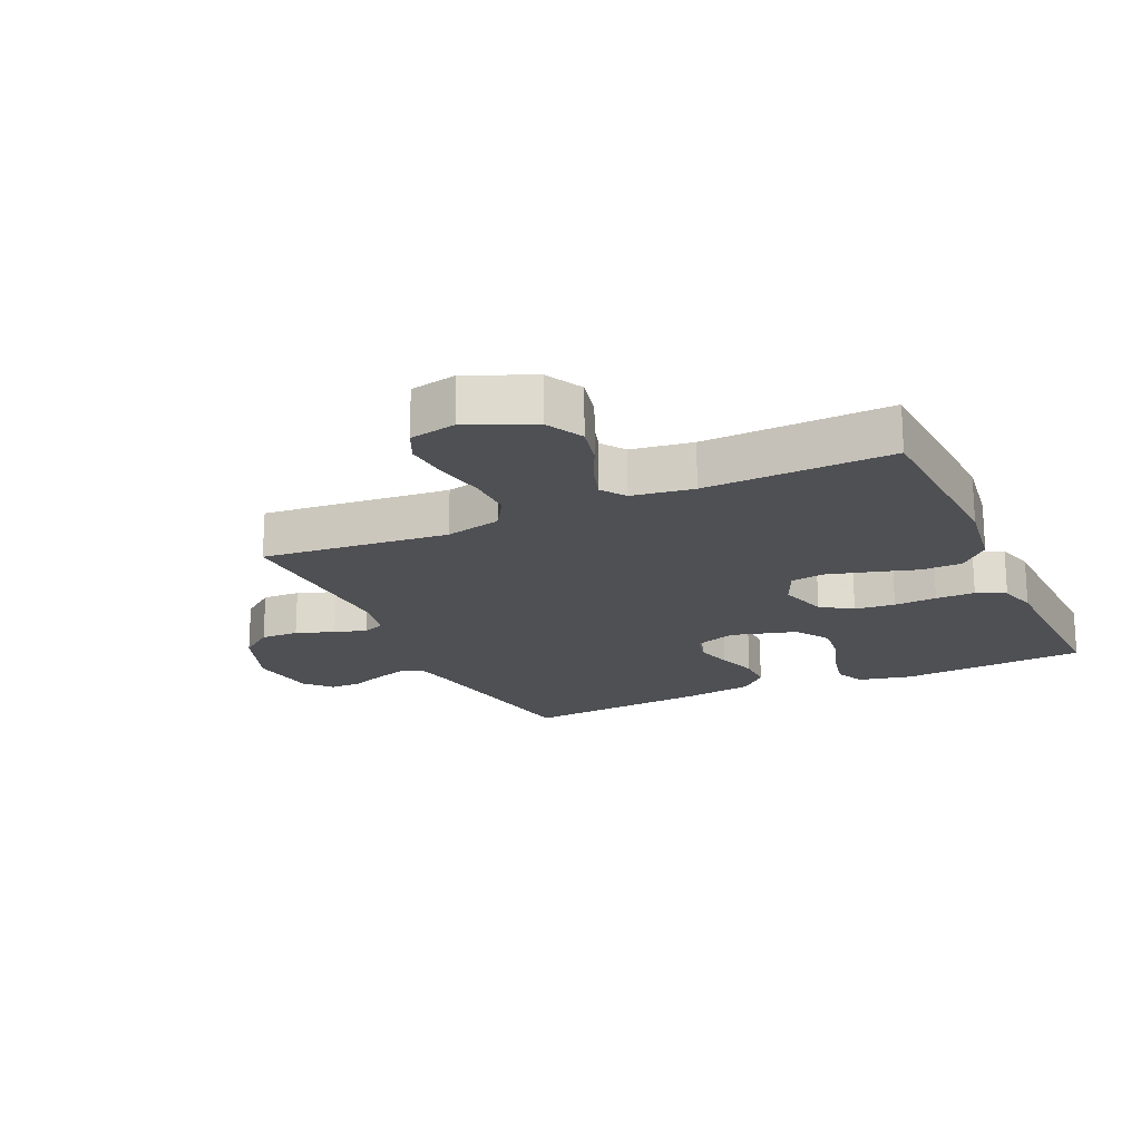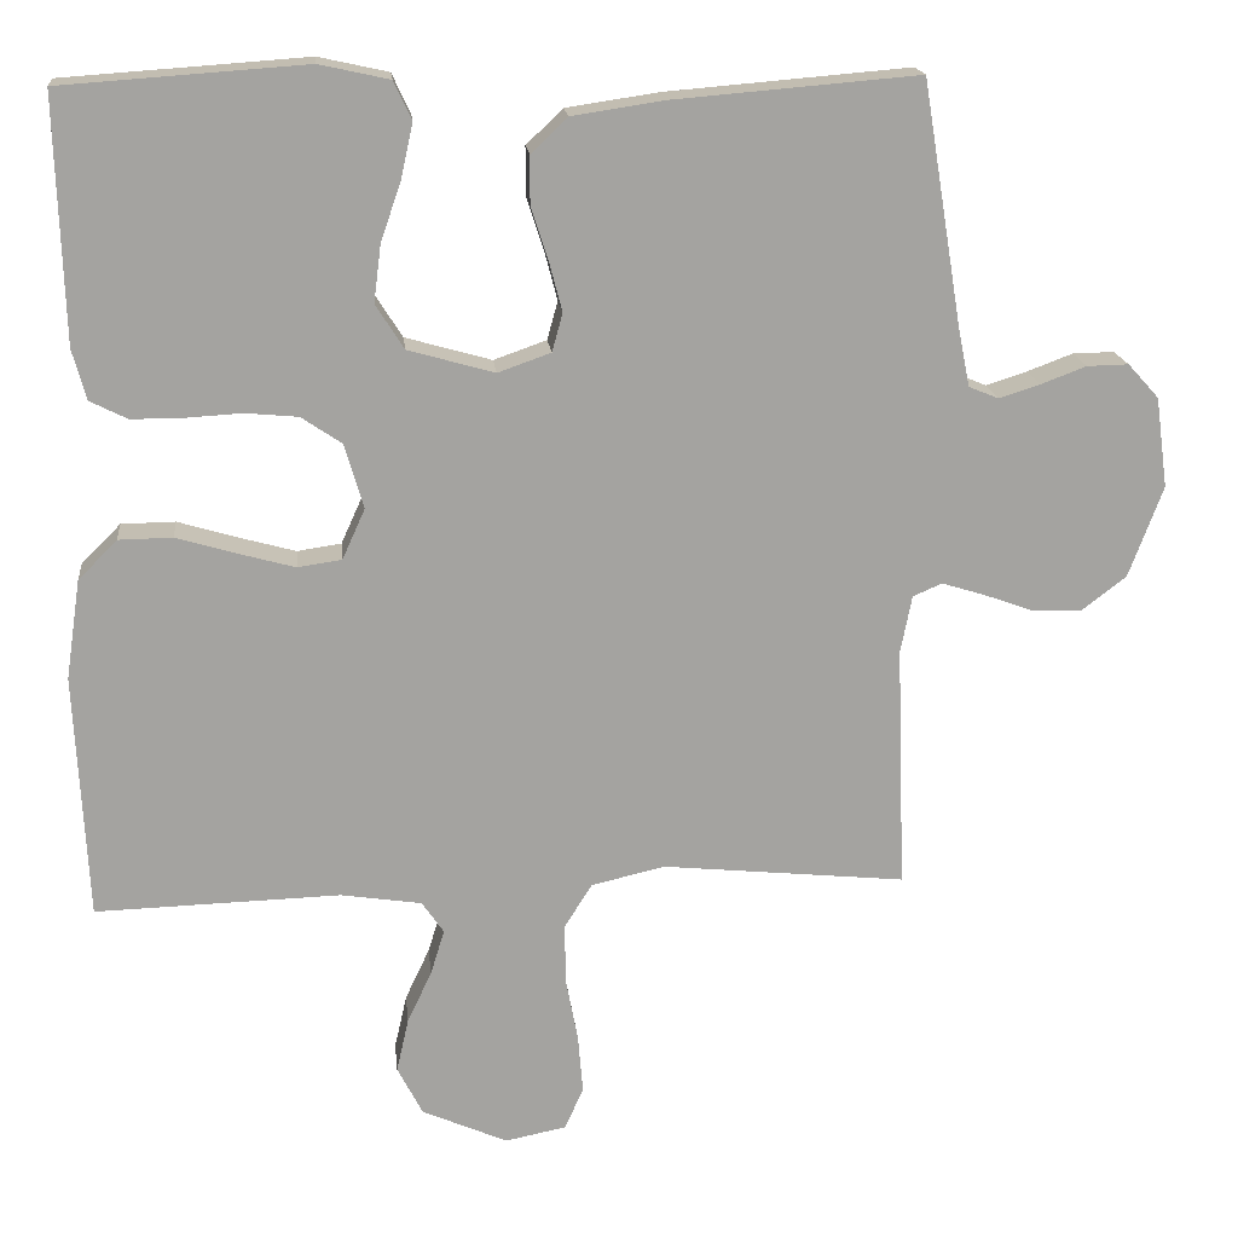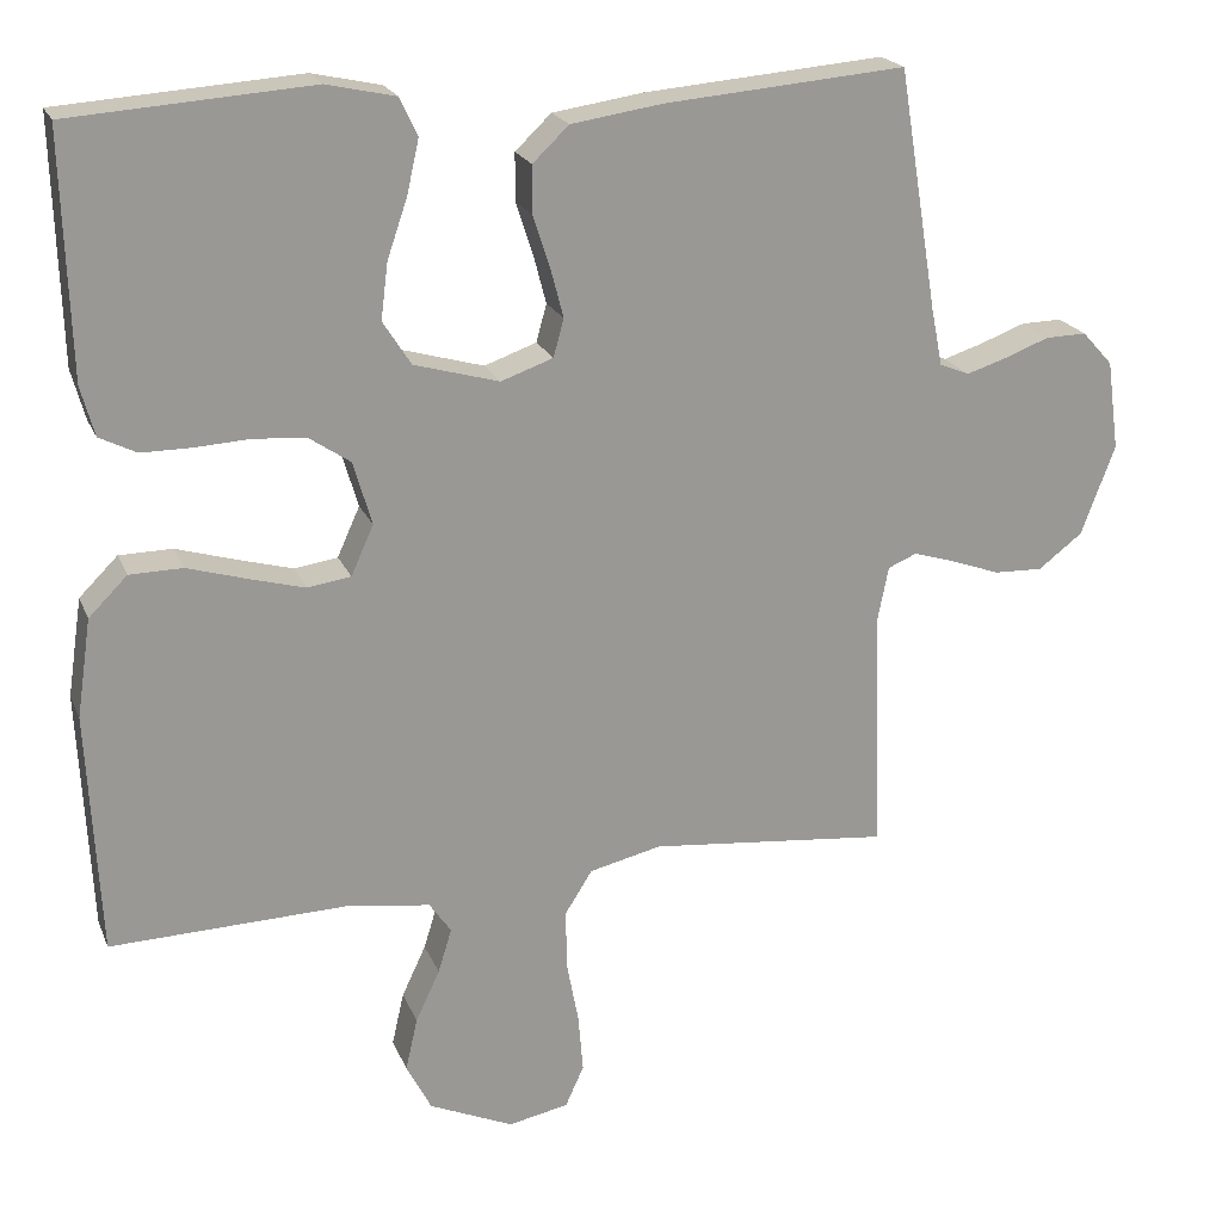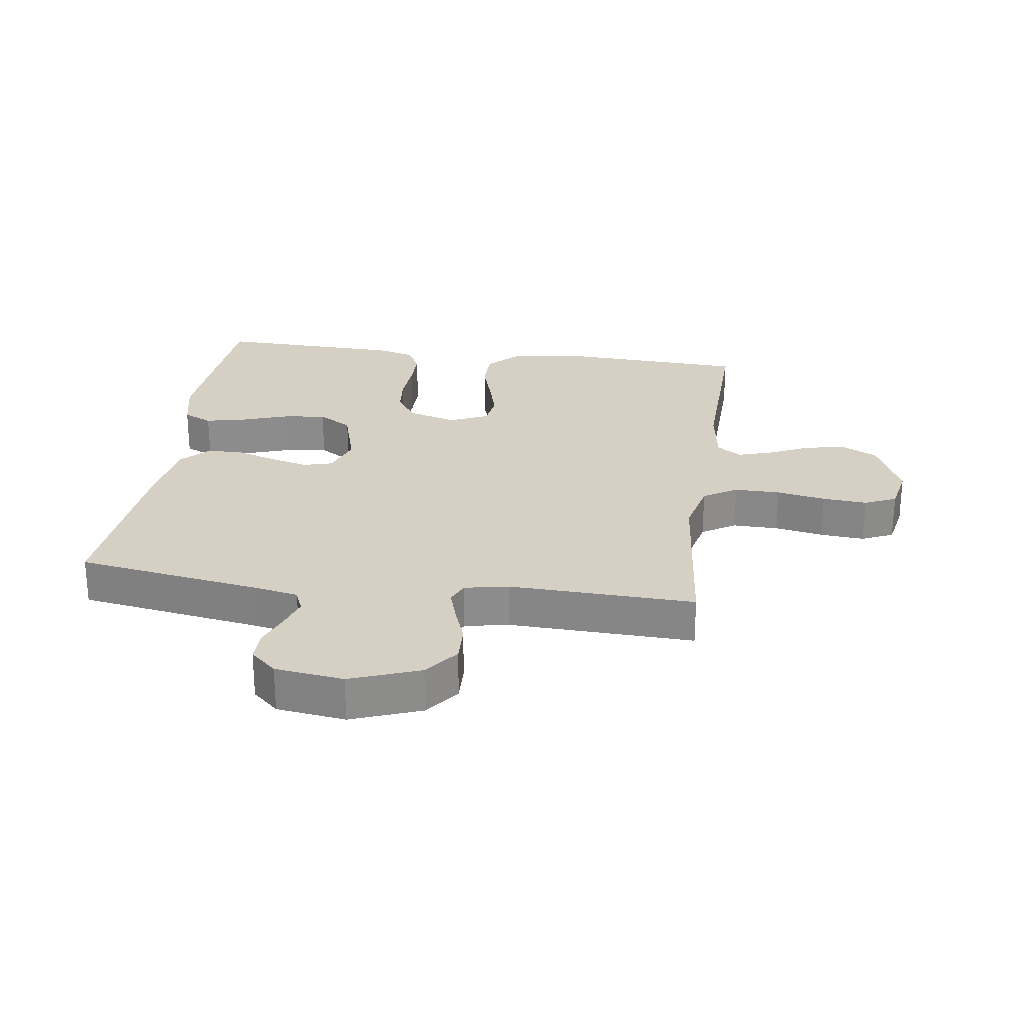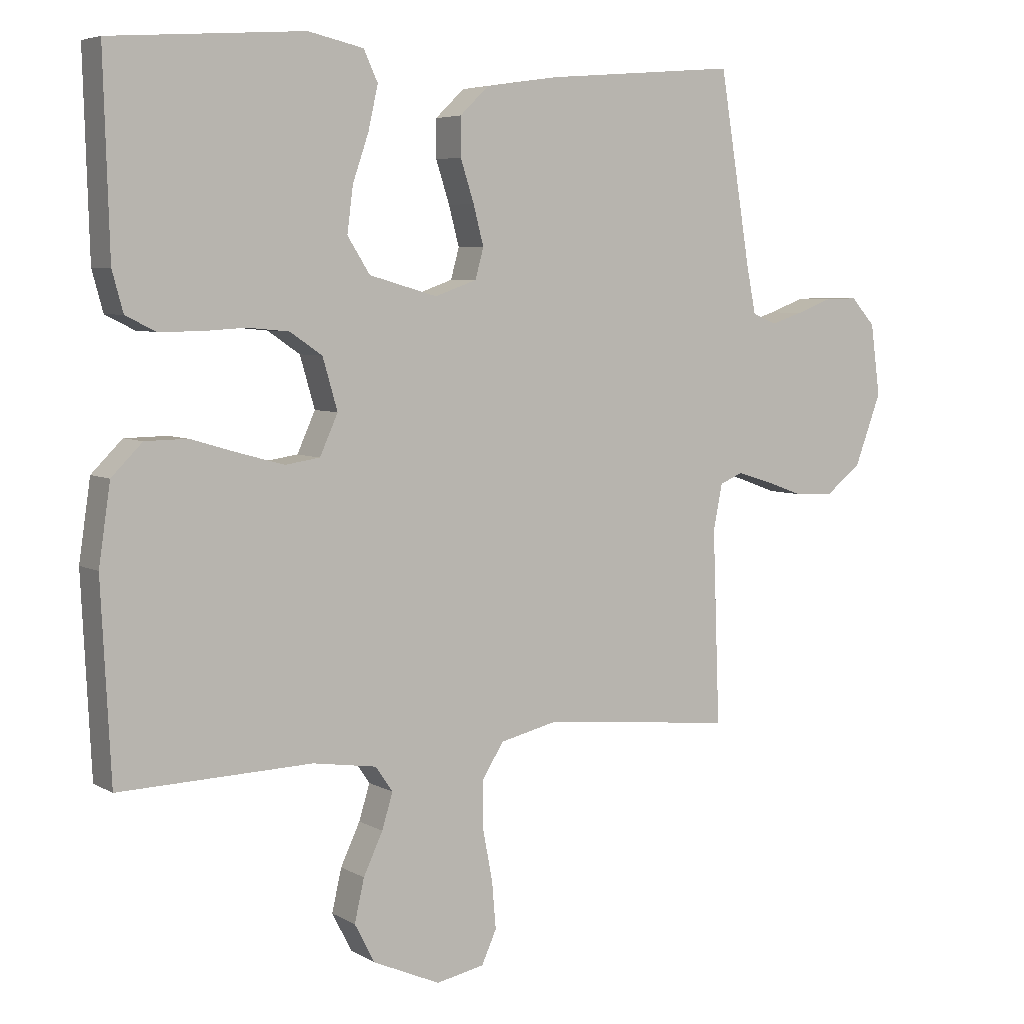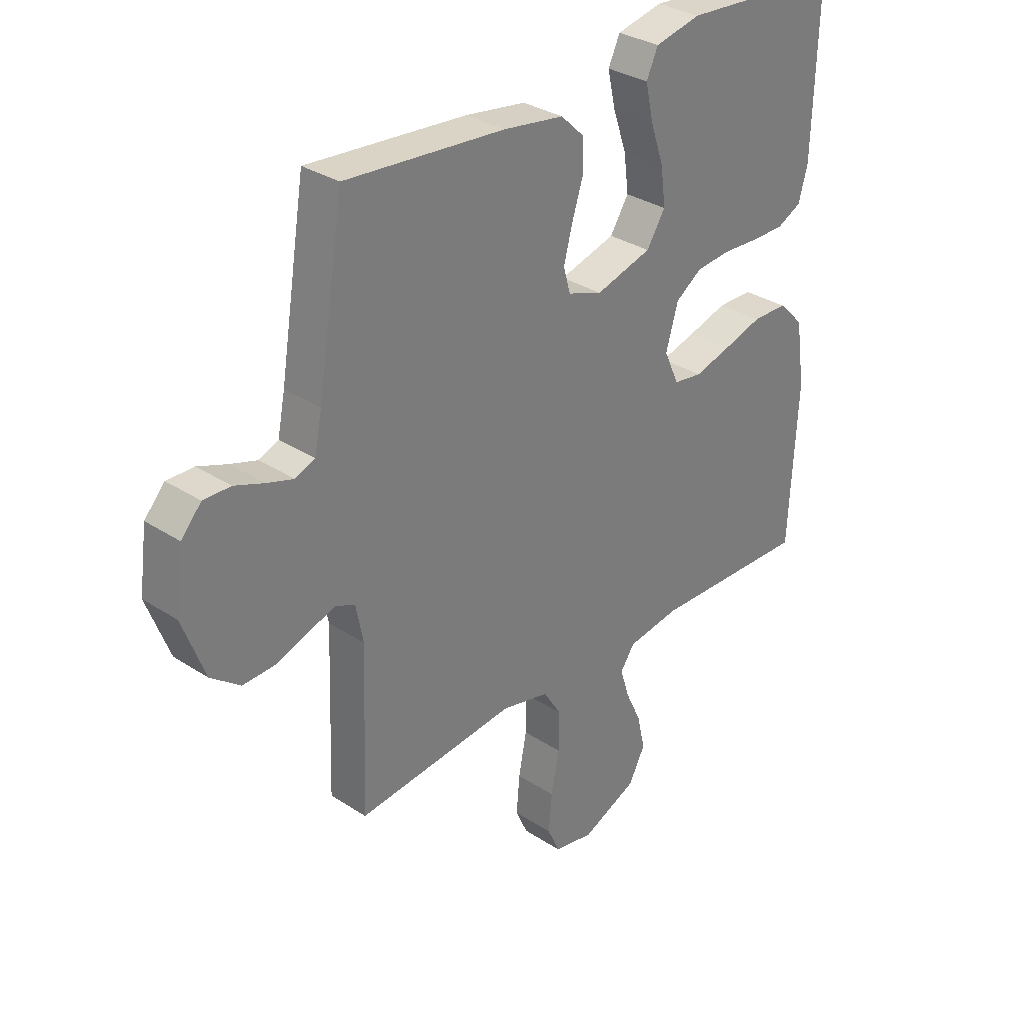
<metadata>
{"format":"obj","ext":"obj","renderer":"f3d","projection":"perspective","resolution":1024,"background":"white","views":[{"elev":-19.1,"azim":-155.3,"up":"+Y"},{"elev":17.4,"azim":-5.9,"up":"+Z"},{"elev":20.8,"azim":-18.1,"up":"+Z"},{"elev":26.0,"azim":97.9,"up":"+Y"},{"elev":5.5,"azim":-31.4,"up":"+Z"},{"elev":31.9,"azim":132.6,"up":"+Z"}]}
</metadata>
<code>
v 0.5 0.07 -0.5
v 0.2 0.07 -0.47
v 0.11 0.07 -0.491
v 0.076 0.07 -0.545
v 0.077 0.07 -0.619
v 0.092 0.07 -0.698
v 0.098 0.07 -0.77
v 0.075 0.07 -0.821
v 0 0.07 -0.836
v -0.105 0.07 -0.79
v -0.136 0.07 -0.73
v -0.121 0.07 -0.664
v -0.091 0.07 -0.6
v -0.074 0.07 -0.545
v -0.101 0.07 -0.506
v -0.2 0.07 -0.491
v -0.5 0.07 -0.5
v -0.515 0.07 -0.2
v -0.497 0.07 -0.078
v -0.449 0.07 -0.03
v -0.383 0.07 -0.029
v -0.309 0.07 -0.051
v -0.24 0.07 -0.07
v -0.186 0.07 -0.062
v -0.158 0.07 0
v -0.181 0.07 0.079
v -0.231 0.07 0.113
v -0.296 0.07 0.119
v -0.365 0.07 0.115
v -0.428 0.07 0.115
v -0.474 0.07 0.138
v -0.491 0.07 0.2
v -0.5 0.07 0.5
v -0.2 0.07 0.521
v -0.114 0.07 0.502
v -0.092 0.07 0.455
v -0.107 0.07 0.388
v -0.132 0.07 0.315
v -0.141 0.07 0.245
v -0.106 0.07 0.19
v 0 0.07 0.16
v 0.065 0.07 0.183
v 0.078 0.07 0.23
v 0.062 0.07 0.291
v 0.041 0.07 0.356
v 0.041 0.07 0.415
v 0.086 0.07 0.458
v 0.2 0.07 0.475
v 0.5 0.07 0.5
v 0.549 0.07 0.2
v 0.563 0.07 0.13
v 0.6 0.07 0.115
v 0.65 0.07 0.131
v 0.706 0.07 0.152
v 0.757 0.07 0.153
v 0.795 0.07 0.111
v 0.81 0.07 0
v 0.768 0.07 -0.112
v 0.713 0.07 -0.154
v 0.652 0.07 -0.152
v 0.591 0.07 -0.13
v 0.539 0.07 -0.114
v 0.503 0.07 -0.129
v 0.489 0.07 -0.2
v 0.5 0 -0.5
v 0.2 0 -0.47
v 0.11 0 -0.491
v 0.076 0 -0.545
v 0.077 0 -0.619
v 0.092 0 -0.698
v 0.098 0 -0.77
v 0.075 0 -0.821
v 0 0 -0.836
v -0.105 0 -0.79
v -0.136 0 -0.73
v -0.121 0 -0.664
v -0.091 0 -0.6
v -0.074 0 -0.545
v -0.101 0 -0.506
v -0.2 0 -0.491
v -0.5 0 -0.5
v -0.515 0 -0.2
v -0.497 0 -0.078
v -0.449 0 -0.03
v -0.383 0 -0.029
v -0.309 0 -0.051
v -0.24 0 -0.07
v -0.186 0 -0.062
v -0.158 0 0
v -0.181 0 0.079
v -0.231 0 0.113
v -0.296 0 0.119
v -0.365 0 0.115
v -0.428 0 0.115
v -0.474 0 0.138
v -0.491 0 0.2
v -0.5 0 0.5
v -0.2 0 0.521
v -0.114 0 0.502
v -0.092 0 0.455
v -0.107 0 0.388
v -0.132 0 0.315
v -0.141 0 0.245
v -0.106 0 0.19
v 0 0 0.16
v 0.065 0 0.183
v 0.078 0 0.23
v 0.062 0 0.291
v 0.041 0 0.356
v 0.041 0 0.415
v 0.086 0 0.458
v 0.2 0 0.475
v 0.5 0 0.5
v 0.549 0 0.2
v 0.563 0 0.13
v 0.6 0 0.115
v 0.65 0 0.131
v 0.706 0 0.152
v 0.757 0 0.153
v 0.795 0 0.111
v 0.81 0 0
v 0.768 0 -0.112
v 0.713 0 -0.154
v 0.652 0 -0.152
v 0.591 0 -0.13
v 0.539 0 -0.114
v 0.503 0 -0.129
v 0.489 0 -0.2
f 59 60 61
f 58 59 61
f 57 58 61
f 56 57 61
f 55 56 61
f 54 55 61
f 53 54 61
f 52 53 61 62
f 51 52 62 63
f 48 49 50
f 47 48 50
f 46 47 50
f 45 46 50
f 44 45 50
f 50 51 63
f 44 50 63
f 43 44 63
f 36 37 38
f 35 36 38
f 34 35 38
f 33 34 38
f 32 33 38
f 31 32 38
f 30 31 38
f 29 30 38
f 28 29 38
f 27 28 38 39
f 26 27 39 40
f 20 21 22
f 19 20 22
f 18 19 22
f 17 18 22
f 16 17 22
f 15 16 22 23
f 14 15 23 24
f 11 12 13
f 10 11 13
f 9 10 13
f 8 9 13
f 7 8 13
f 6 7 13
f 5 6 13
f 4 5 13 14
f 14 24 25
f 4 14 25
f 3 4 25
f 64 1 2
f 64 2 3
f 63 64 3
f 43 63 3
f 42 43 3
f 3 25 26
f 42 3 26
f 41 42 26
f 26 40 41
f 125 124 123
f 125 123 122
f 125 122 121
f 125 121 120
f 125 120 119
f 125 119 118
f 125 118 117
f 126 125 117 116
f 127 126 116 115
f 114 113 112
f 114 112 111
f 114 111 110
f 114 110 109
f 114 109 108
f 127 115 114
f 127 114 108
f 127 108 107
f 102 101 100
f 102 100 99
f 102 99 98
f 102 98 97
f 102 97 96
f 102 96 95
f 102 95 94
f 102 94 93
f 102 93 92
f 103 102 92 91
f 104 103 91 90
f 86 85 84
f 86 84 83
f 86 83 82
f 86 82 81
f 86 81 80
f 87 86 80 79
f 88 87 79 78
f 77 76 75
f 77 75 74
f 77 74 73
f 77 73 72
f 77 72 71
f 77 71 70
f 77 70 69
f 78 77 69 68
f 89 88 78
f 89 78 68
f 89 68 67
f 66 65 128
f 67 66 128
f 67 128 127
f 67 127 107
f 67 107 106
f 90 89 67
f 90 67 106
f 90 106 105
f 105 104 90
f 1 65 66 2
f 2 66 67 3
f 3 67 68 4
f 4 68 69 5
f 5 69 70 6
f 6 70 71 7
f 7 71 72 8
f 8 72 73 9
f 9 73 74 10
f 10 74 75 11
f 11 75 76 12
f 12 76 77 13
f 13 77 78 14
f 14 78 79 15
f 15 79 80 16
f 16 80 81 17
f 17 81 82 18
f 18 82 83 19
f 19 83 84 20
f 20 84 85 21
f 21 85 86 22
f 22 86 87 23
f 23 87 88 24
f 24 88 89 25
f 25 89 90 26
f 26 90 91 27
f 27 91 92 28
f 28 92 93 29
f 29 93 94 30
f 30 94 95 31
f 31 95 96 32
f 32 96 97 33
f 33 97 98 34
f 34 98 99 35
f 35 99 100 36
f 36 100 101 37
f 37 101 102 38
f 38 102 103 39
f 39 103 104 40
f 40 104 105 41
f 41 105 106 42
f 42 106 107 43
f 43 107 108 44
f 44 108 109 45
f 45 109 110 46
f 46 110 111 47
f 47 111 112 48
f 48 112 113 49
f 49 113 114 50
f 50 114 115 51
f 51 115 116 52
f 52 116 117 53
f 53 117 118 54
f 54 118 119 55
f 55 119 120 56
f 56 120 121 57
f 57 121 122 58
f 58 122 123 59
f 59 123 124 60
f 60 124 125 61
f 61 125 126 62
f 62 126 127 63
f 63 127 128 64
f 64 128 65 1

</code>
